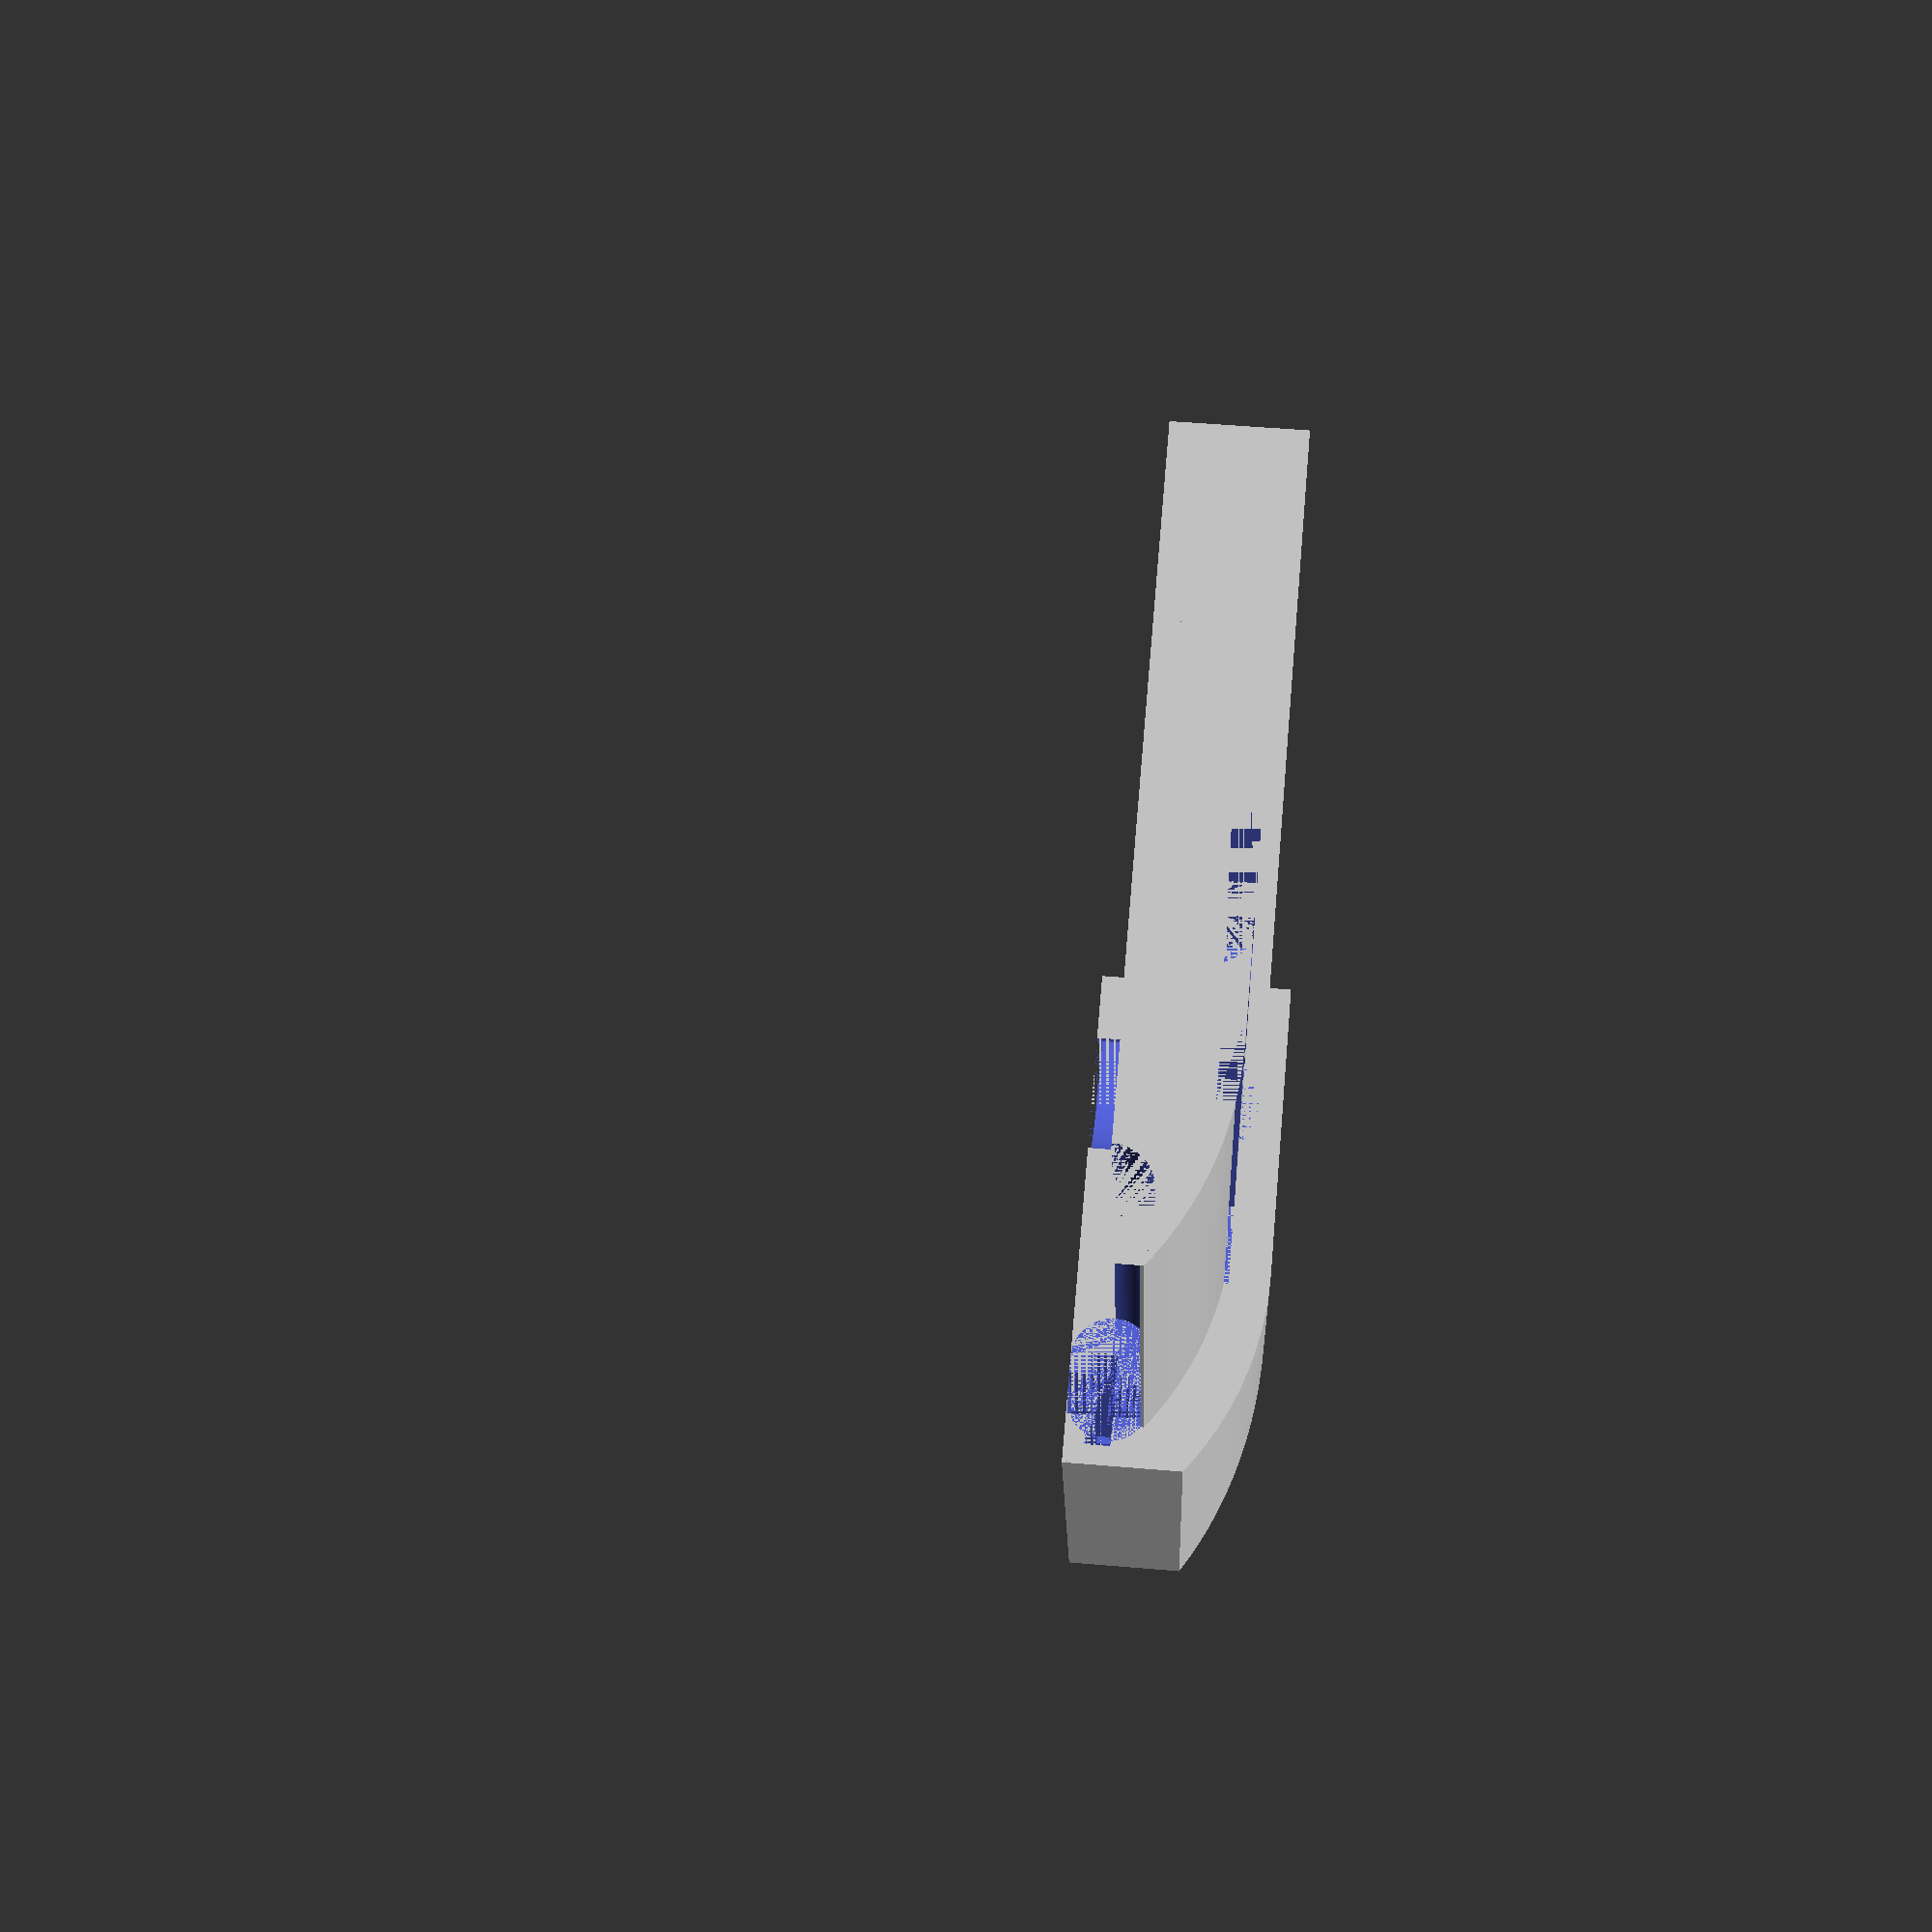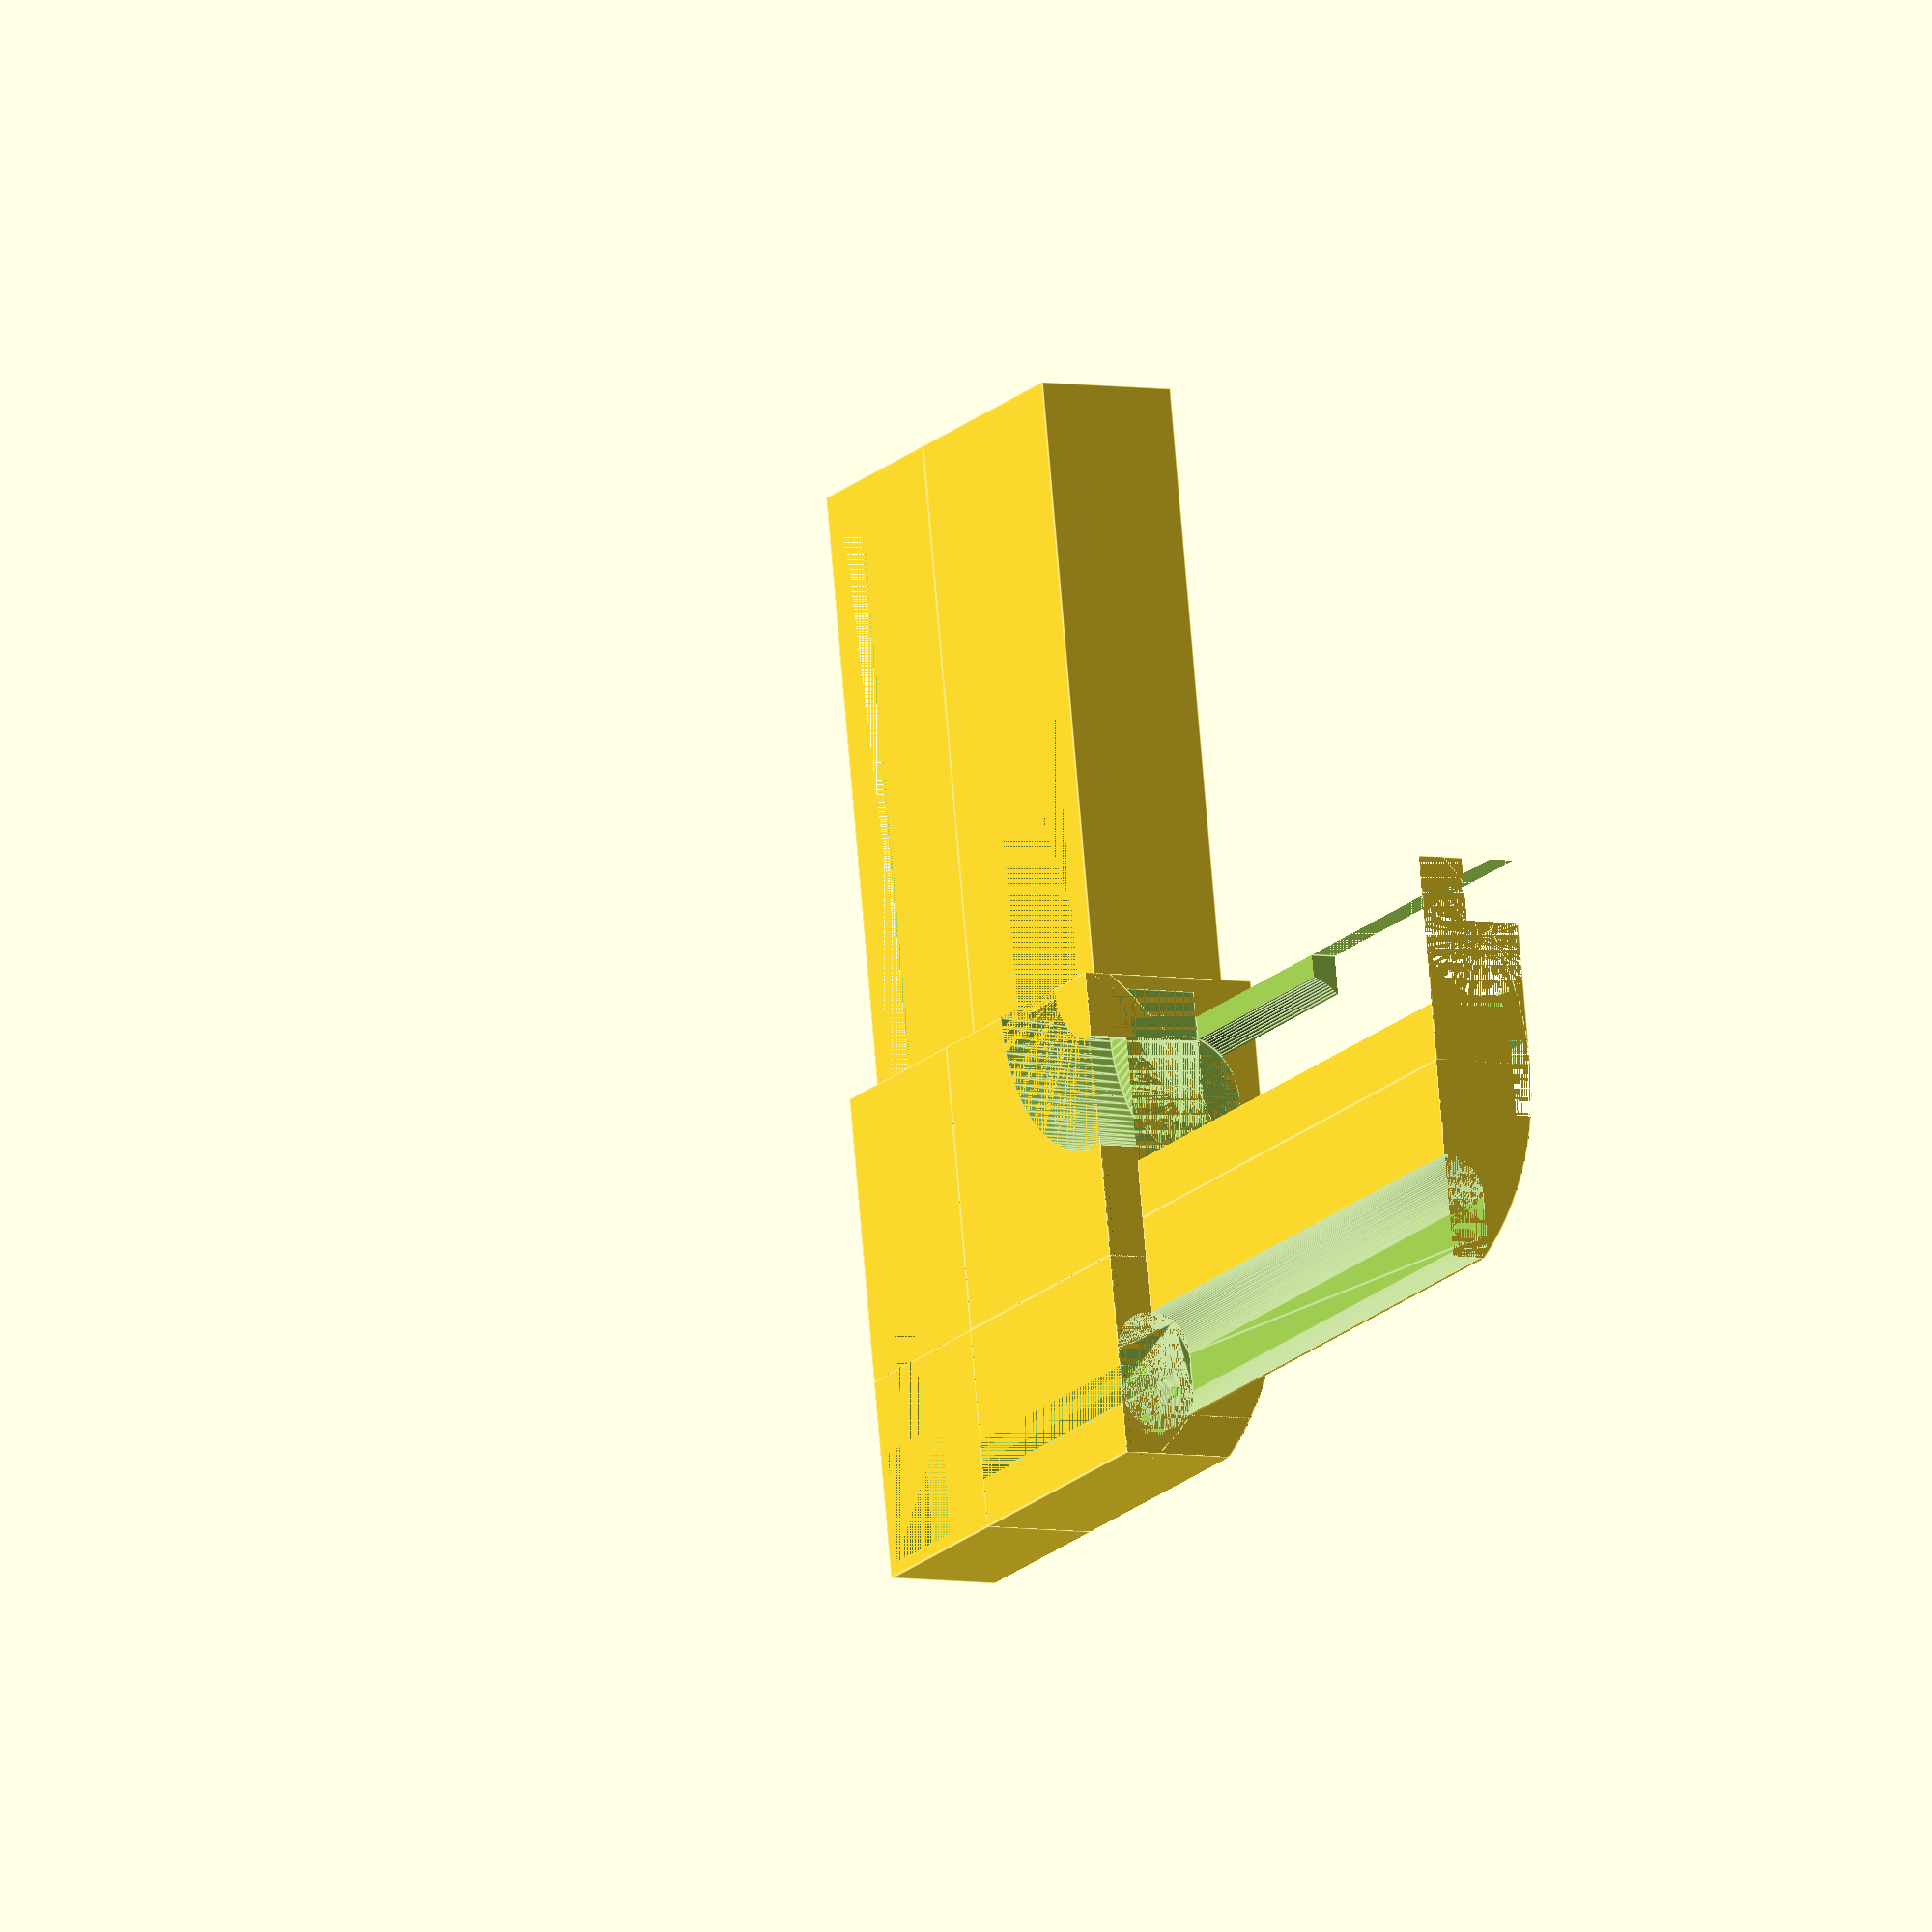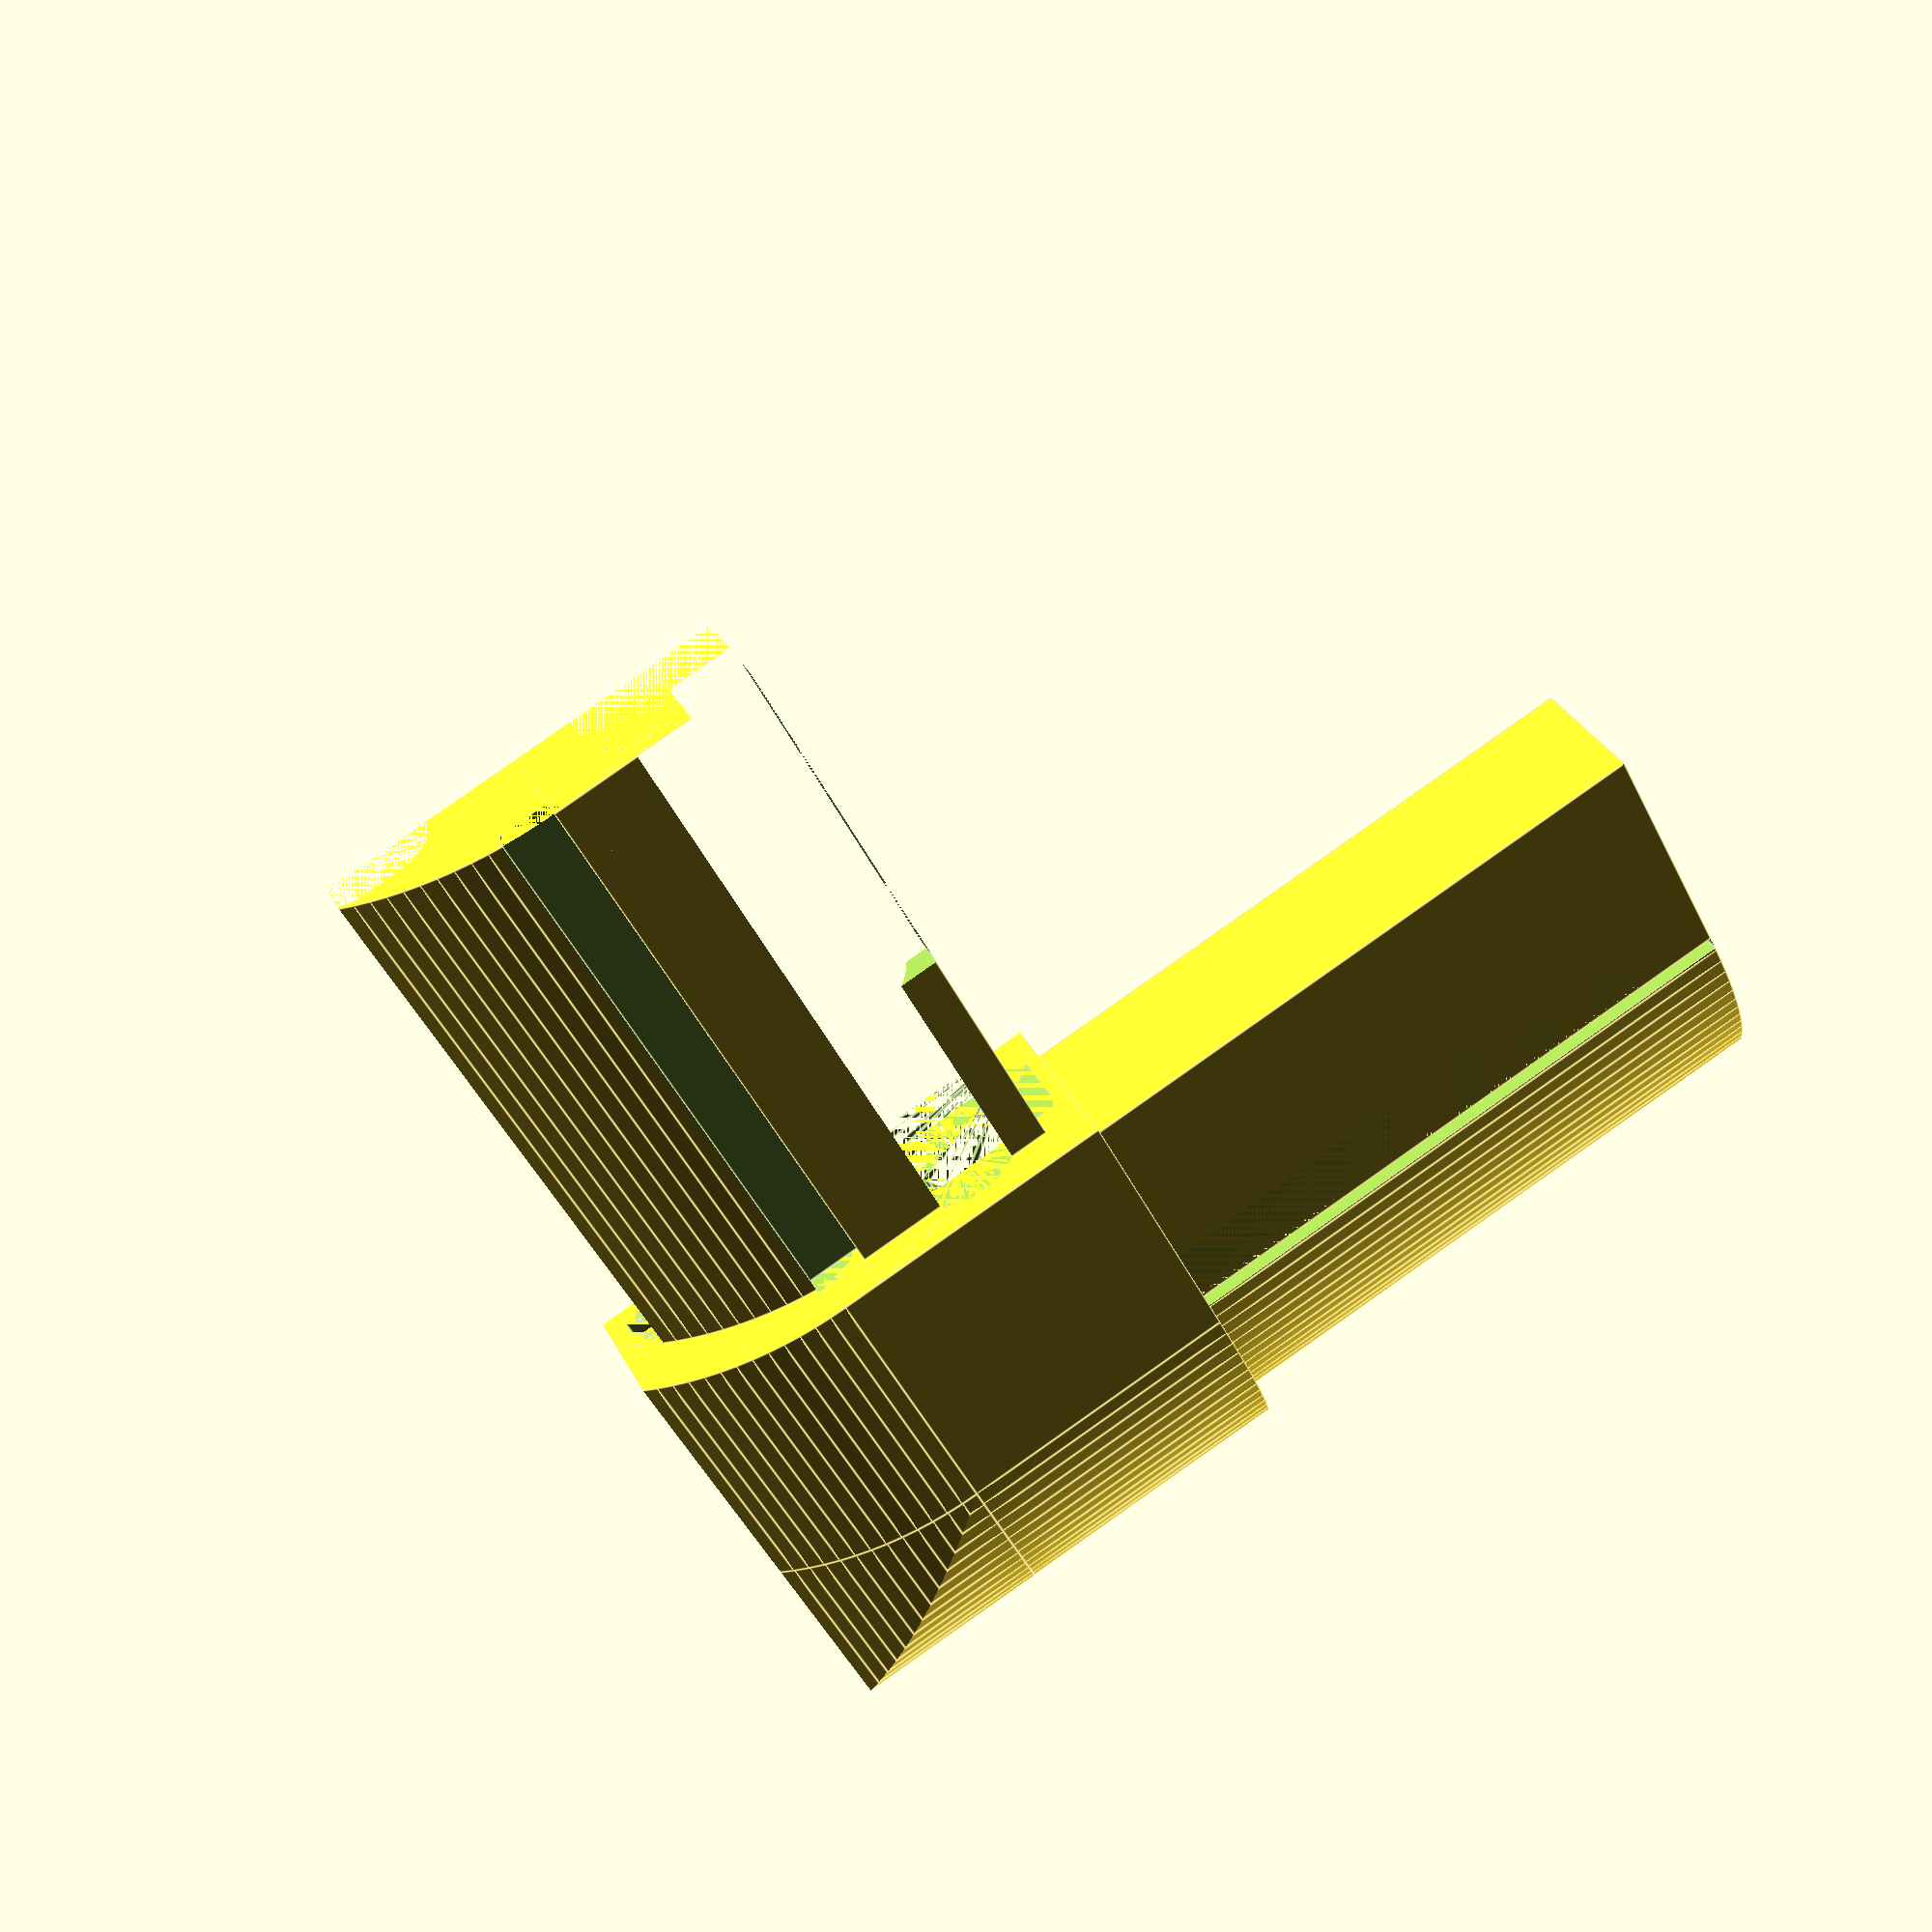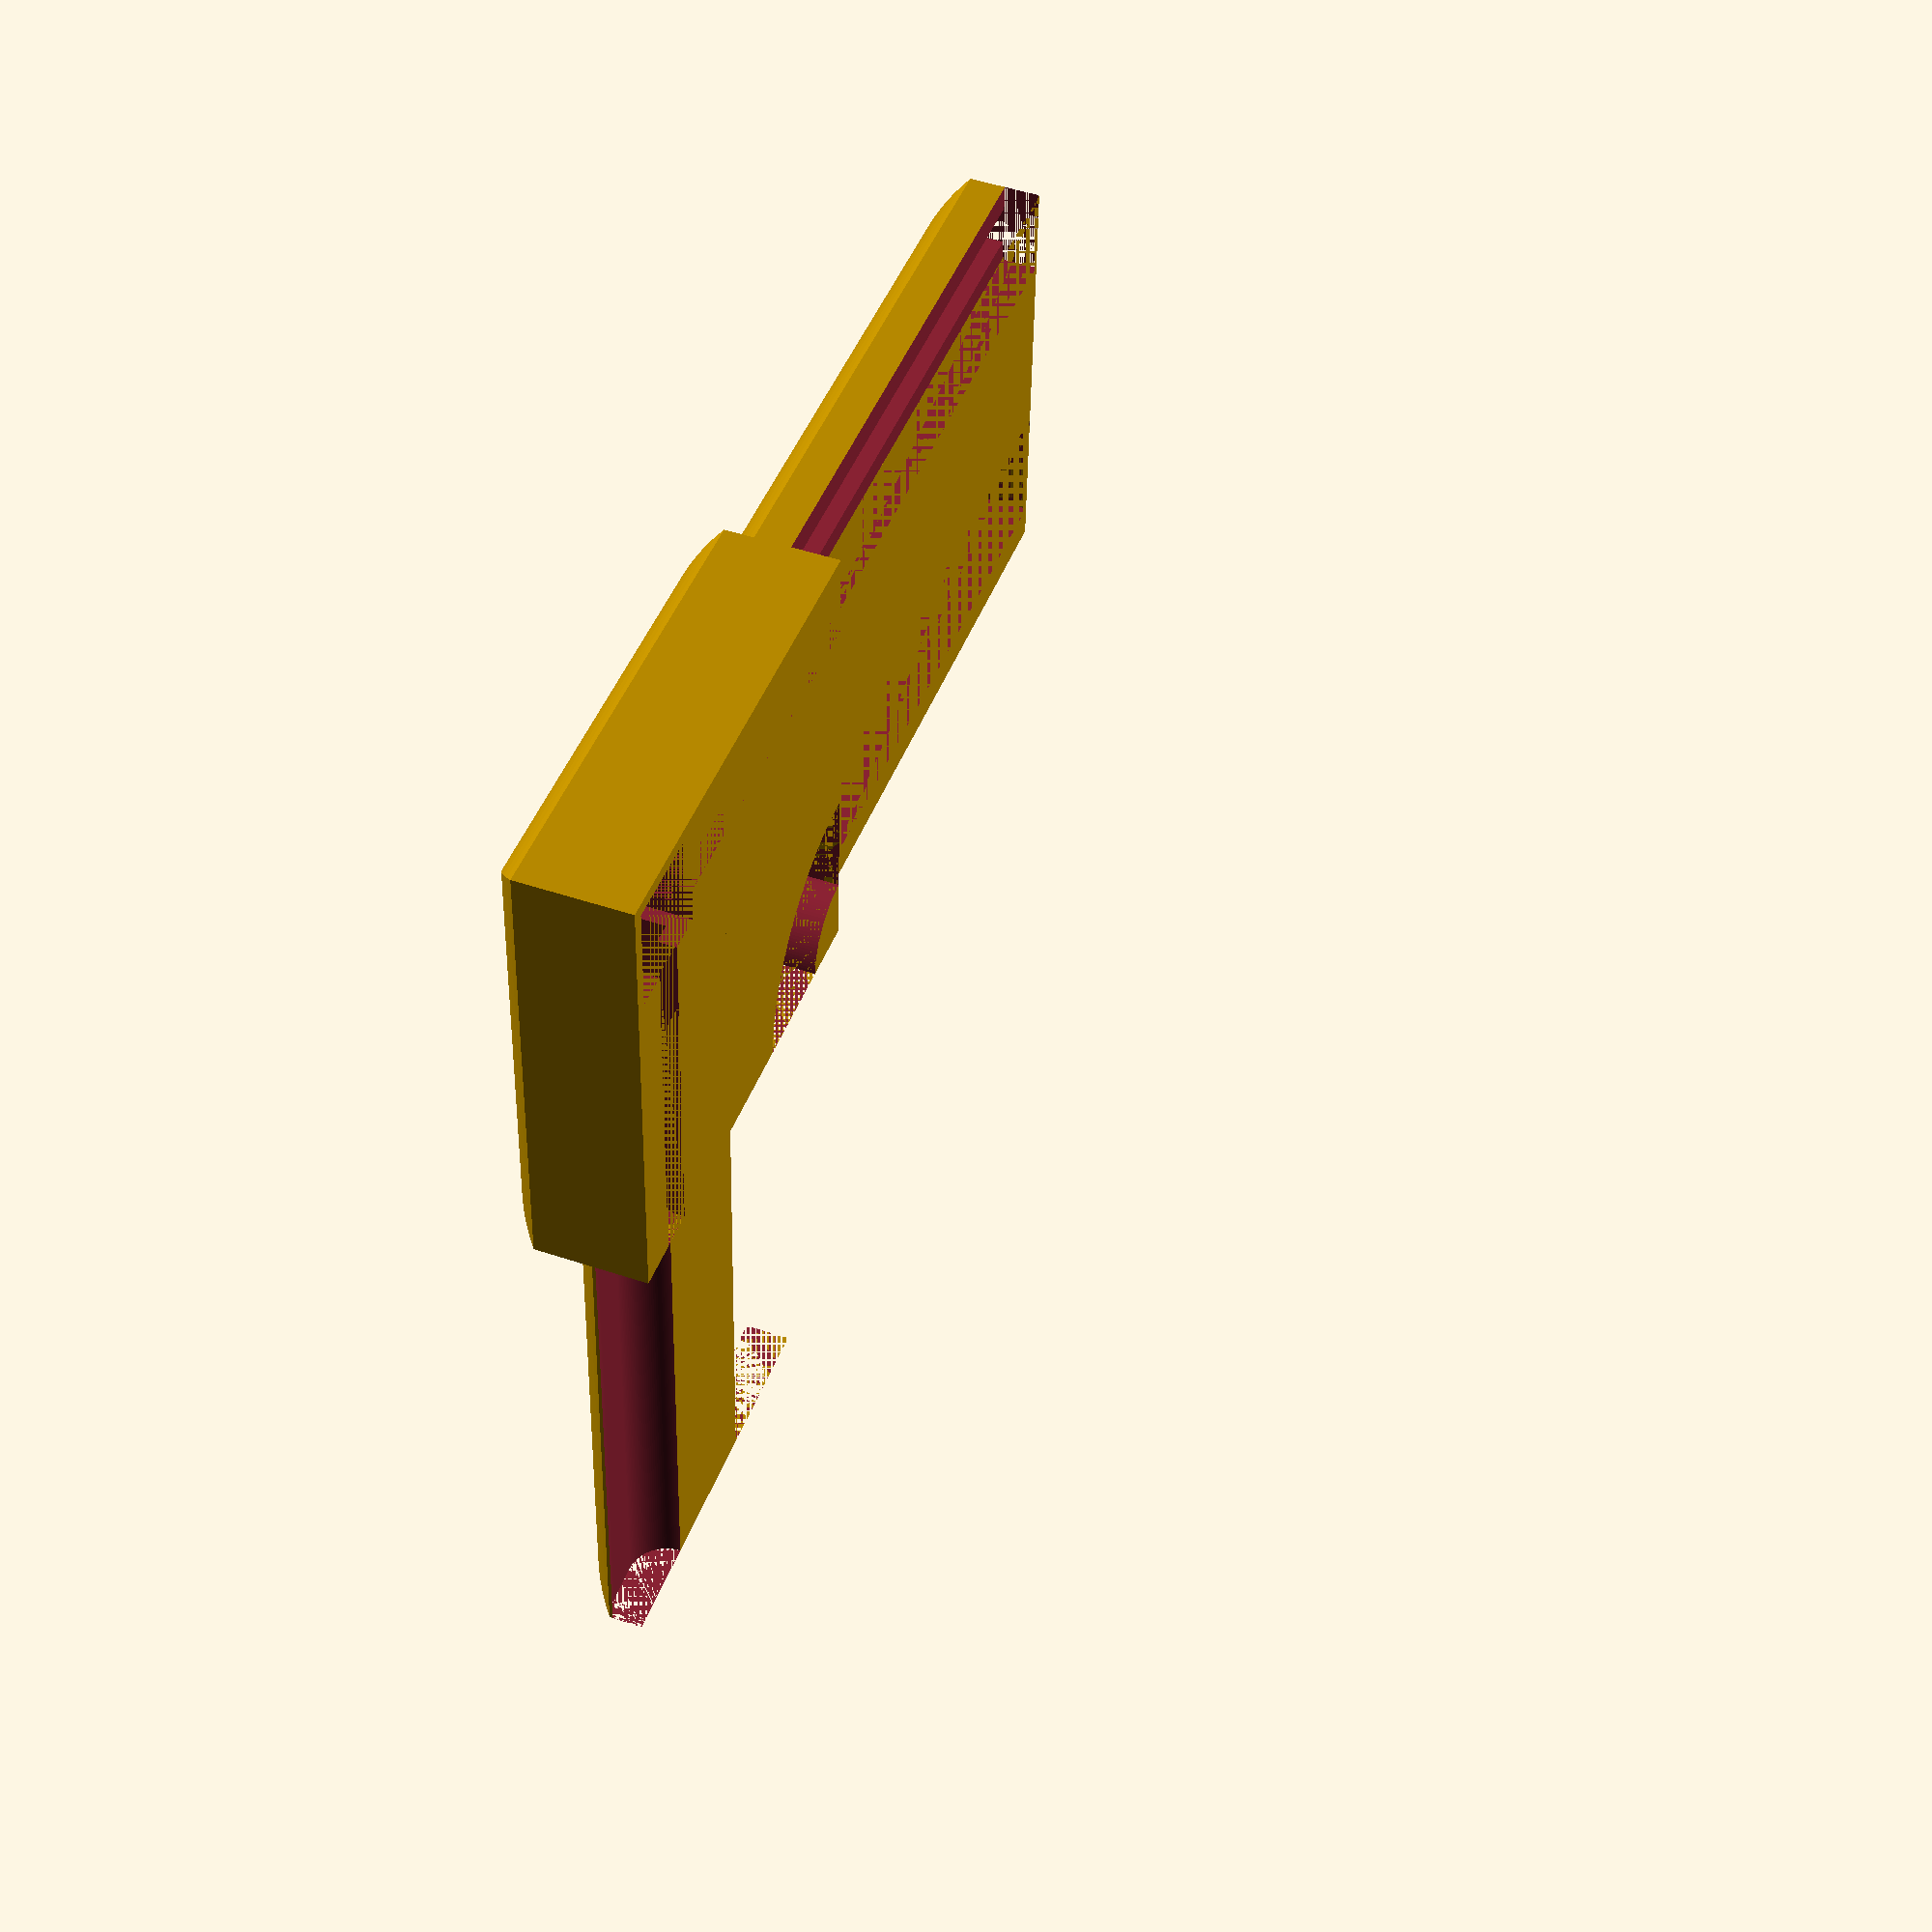
<openscad>
//
// mensi cast 18x18mm
cp1 = 30.5;
roh1 = 18;
vroh1 = 11.6;
oble = 40;
delkavnej = 38;
$fn=120;

module tesneni(delka) {
    // profil pro tesneni cast1 (sirka 2.5 vyska 4.8 offset_x 25 )
    translate([1.3,0,0]) cube([2.5,delka,4.8]);
    // profil pro tesneni cast2 (sirka 5.6 vyska 1.6 offset_x 23.7 offset_z 1.2)  
    translate([0,0,1.2]) cube([5.6,delka,1.6]);
}

module centralpart () {
 difference() {
  union() {  
  cube([roh1,roh1,vroh1]);
  intersection(){
       translate([roh1,0,0]) cube([cp1-roh1,cp1,vroh1]);
       translate([roh1,0,vroh1-oble/2]) rotate([270,0,0]) cylinder(d=oble,h=roh1);
      }
  intersection(){
       translate([0,roh1,0]) cube([cp1,cp1-roh1,vroh1]);
       translate([0,roh1,vroh1-oble/2]) rotate([180,270,0]) cylinder(d=oble,h=roh1);
      }
  intersection(){
       translate([roh1,roh1,0]) cube([cp1-roh1,cp1-roh1,vroh1]);
       translate([roh1,roh1,vroh1-oble/2]) rotate([180,270,0]) cylinder(d=oble,h=roh1);
       translate([roh1,roh1,vroh1-oble/2]) rotate([270,0,0]) cylinder(d=oble,h=roh1);
      }
  } // plna cast
  union() { 
    // zahnuty profil vnitrni d=4 vnejsi d=10 stred je roh ctverce
    rotate_extrude(angle = 90) translate([4,0]) square(size = [7, 7.6], center = [10,0,0]);
    // tesneni jednim smerem
    translate([23.7,0,0]) tesneni(cp1-7.5);  
    // tesneni druhym smerem
    rotate([0,0,90]) translate([23.7,-22.7,0]) tesneni(cp1-7.5);  
    // vkladaci otvor
    translate([22.7,22.7,0]) cube([7,7,2.8]);  
  } // vyrezy    
 } // difference
}  

module vnejsiprofil() {
  offset=1.3;  
  translate([offset,0,offset]) 
   difference() {
    union() { 
    cube([roh1-2*offset,delkavnej,vroh1-2*offset]);  
    intersection(){
      translate([roh1-2*offset,0,0]) cube([cp1-roh1,delkavnej,vroh1]);
      translate([roh1-2*offset,0,vroh1-oble/2-2*offset]) rotate([270,0,0]) cylinder(d=oble,h=delkavnej);
     }
    } // hlavni cast   
    union() {
      // velky vyrez
      translate([2.0,0,0]) cube([7.8,delkavnej,6.2]);  
      // drazka pro uchycovaci pasek  
      translate([11.5,0,vroh1-3*offset]) cube([4.8,delkavnej,1.3]);  
      // drazky v prostoru tesneni
      translate([22.2,0,0]) cube([7.0,delkavnej,2.3]);  
      translate([23.6,0,0]) cube([2.6,delkavnej,3.8]);  
    } // odebirane casti
  } // difference 
}

module vnitrniprofil() {
    offset=2.5;
    translate([offset,0,offset]) 
    difference() {
    union() { cube([roh1-2*offset,delkavnej,vroh1-2*offset]);  
              intersection(){
                 translate([roh1-2*offset,0,0]) cube([cp1-roh1,delkavnej,vroh1]);
                 translate([roh1-2*offset,0,vroh1-oble/2-2*offset]) rotate([270,0,0]) cylinder(d=oble,h=delkavnej);
                }
            }
    union() {
      // velky vyrez
      translate([-1.6,0,-1]) cube([11,delkavnej,6]);  
      translate([5,0,3.8]) rotate([270,0,0]) cylinder(d=7.6,h=delkavnej);  
      translate([0,-15,3]) cube([4,delkavnej,6]); 
      // drazka pro uchycovaci pasek  
      translate([11.5,0,vroh1-2*offset-1.3]) cube([4.8,delkavnej,1.3]);  
      // vybrani u spicky dva valce d=5 a mezi stredy vzdalenost 2.5 fce hull
      translate([cp1-9,0,0]) rotate([270,0,0]) hull() { 
         cylinder(d=5, h=delkavnej);
         translate([2.5,0,0]) cylinder(d=5, h=delkavnej);
        }  
    } // odebirane casti
  } // difference          
}

centralpart();
translate([0,-delkavnej,0]) vnitrniprofil();
translate([0,0,0]) rotate([0,0,90]) vnejsiprofil();
// tesneni(delkavnej);
//vnitrniprofil();

</openscad>
<views>
elev=129.6 azim=338.5 roll=264.6 proj=p view=solid
elev=5.5 azim=100.0 roll=241.1 proj=o view=edges
elev=328.9 azim=152.5 roll=337.3 proj=p view=edges
elev=310.0 azim=356.1 roll=110.1 proj=p view=solid
</views>
